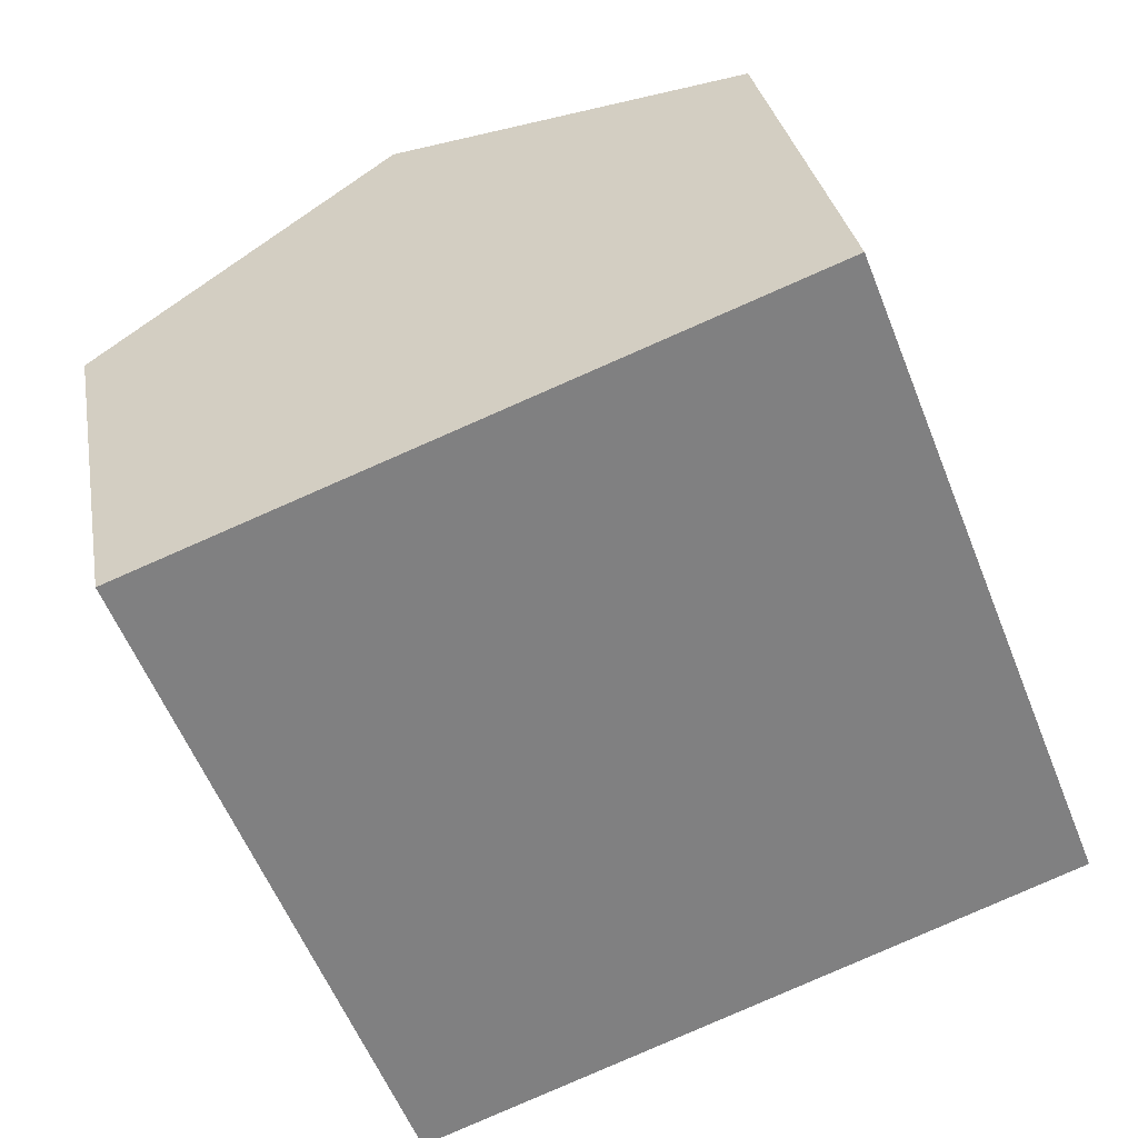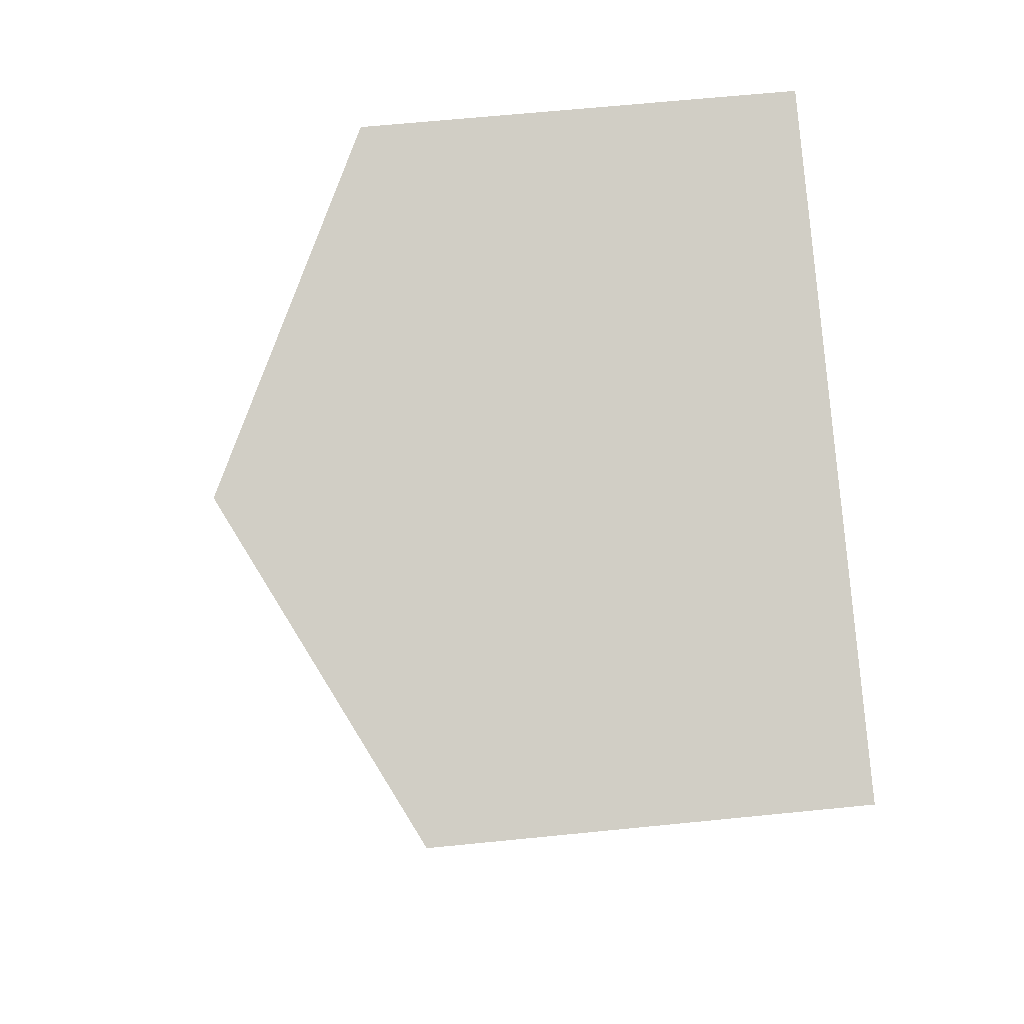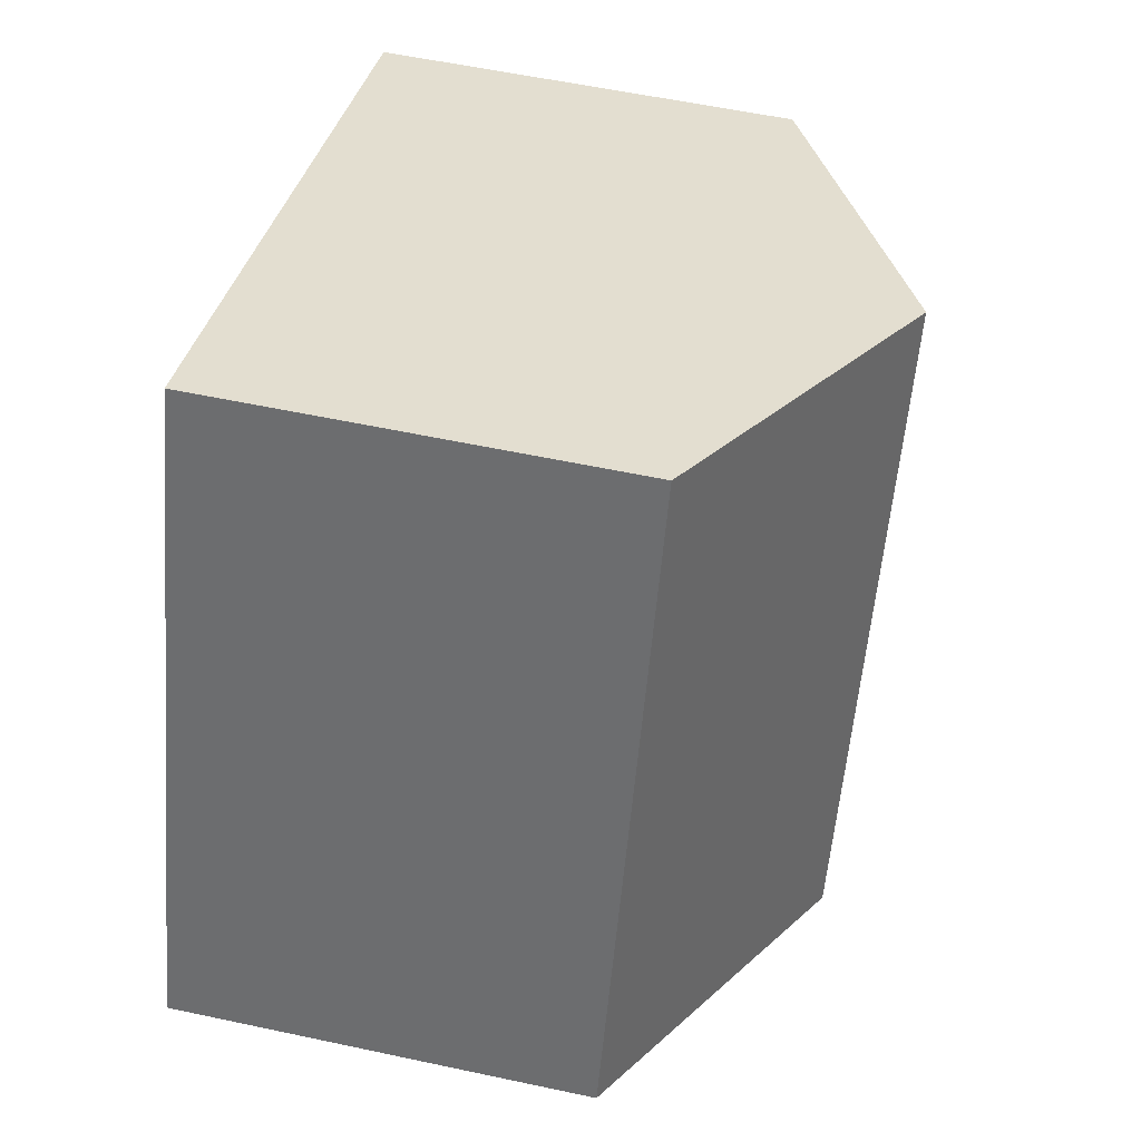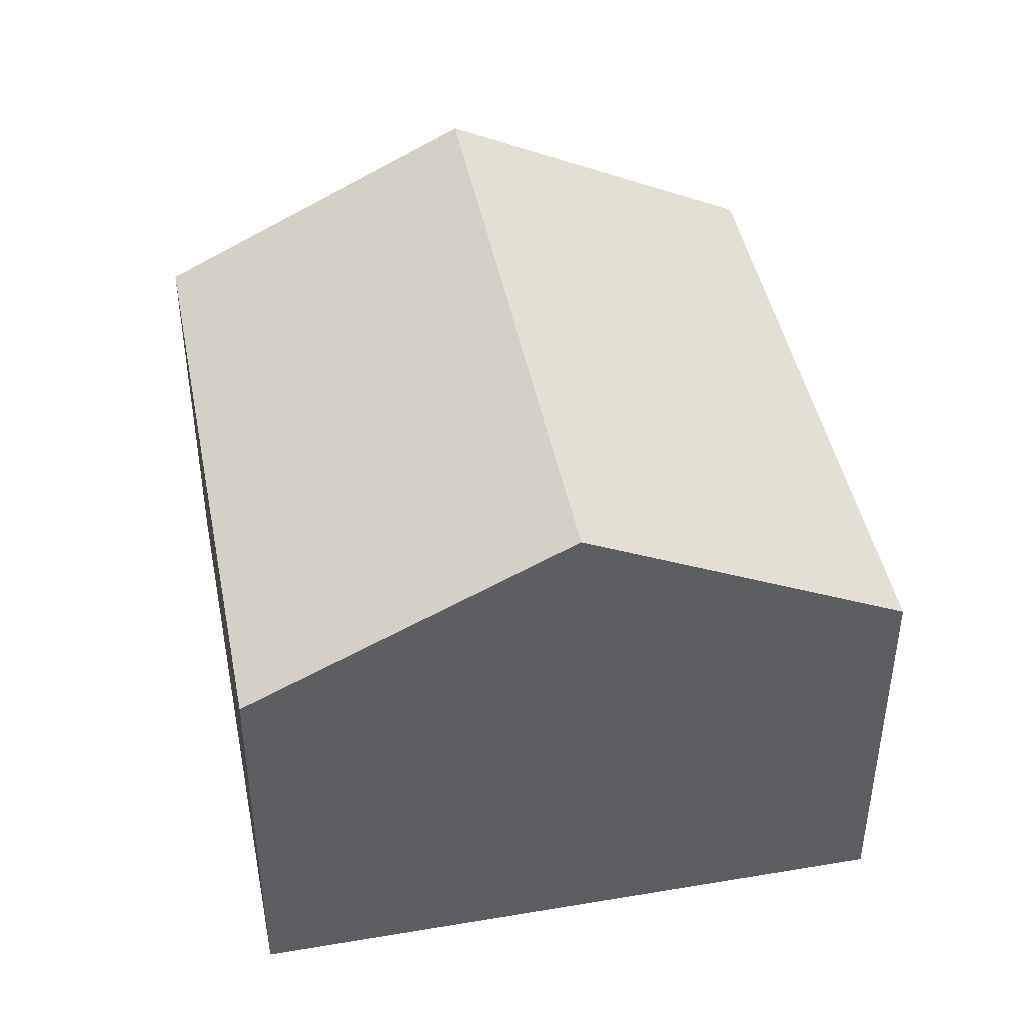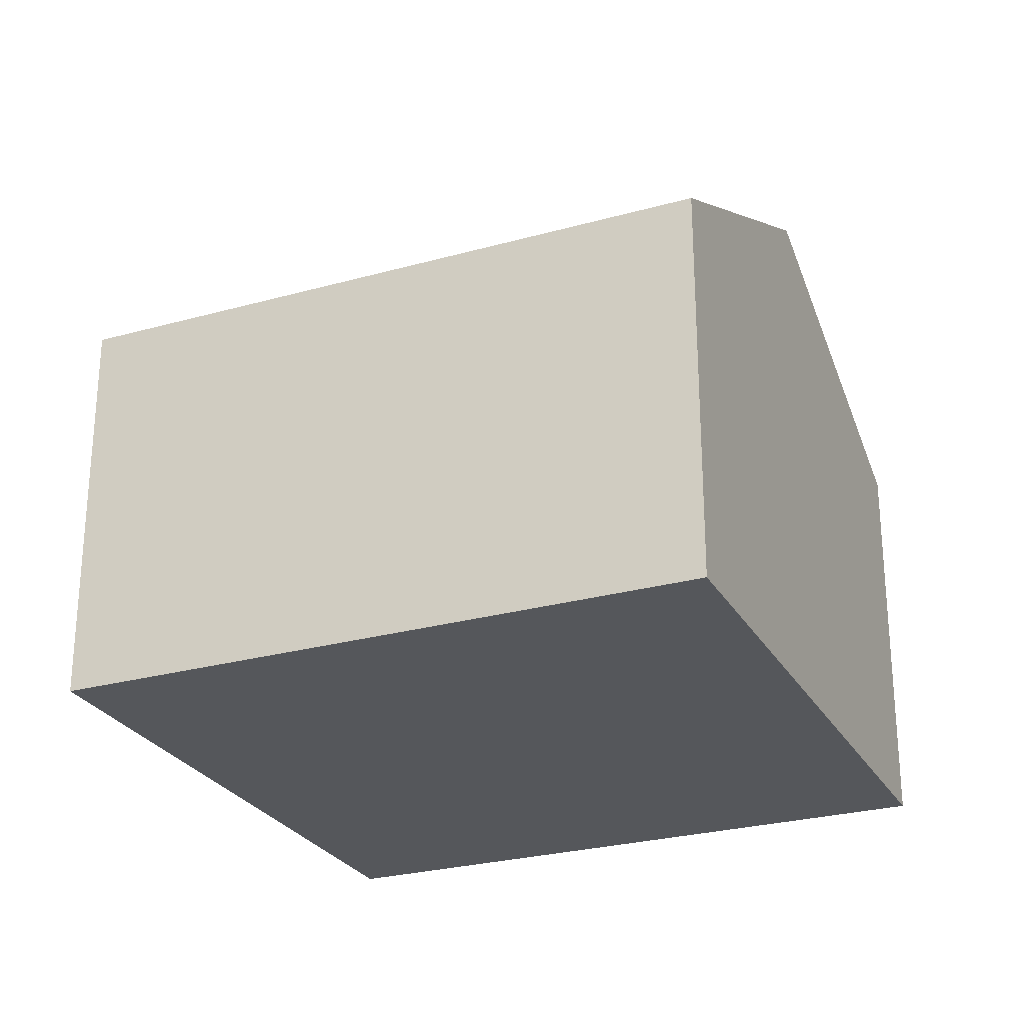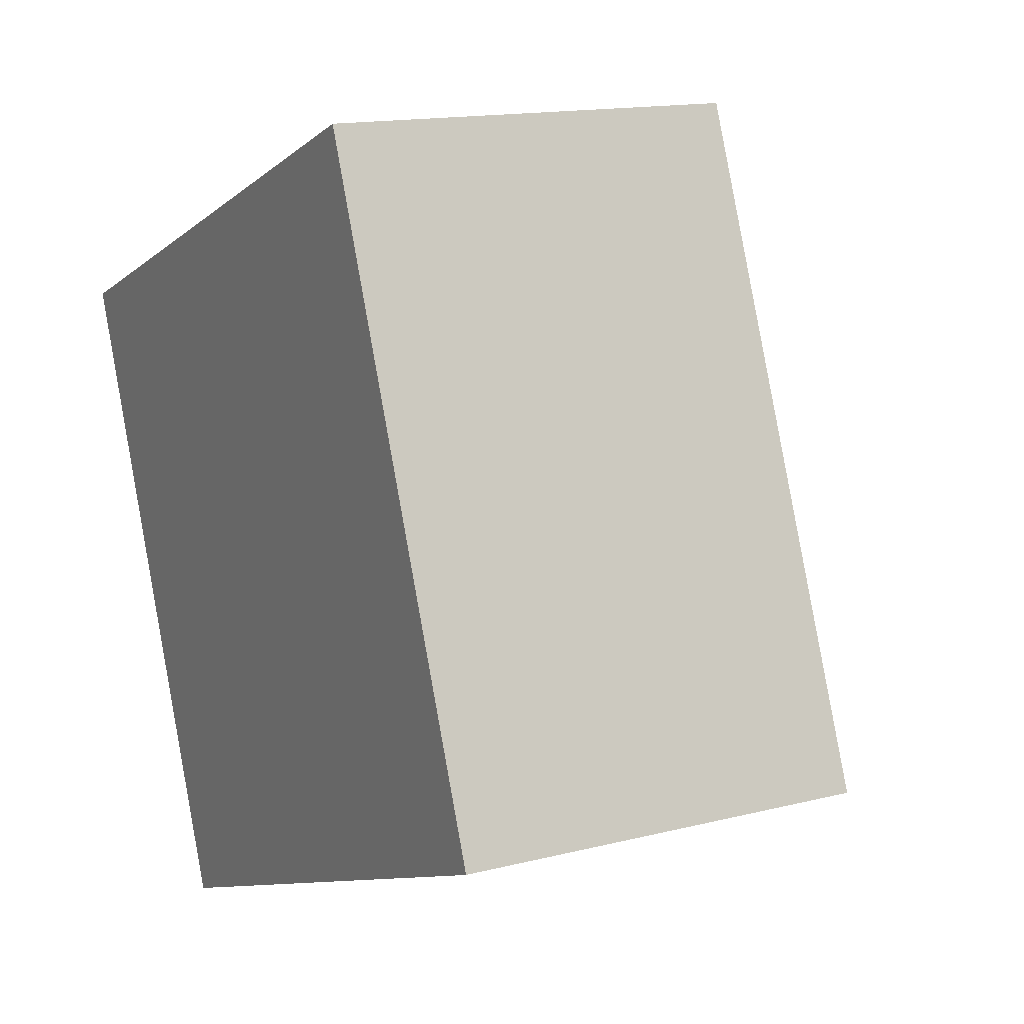
<metadata>
{"format":"obj","ext":"obj","renderer":"f3d","projection":"perspective","resolution":1024,"background":"white","views":[{"elev":30.3,"azim":-9.8,"up":"+Z"},{"elev":62.0,"azim":-95.9,"up":"+Z"},{"elev":56.1,"azim":102.7,"up":"+Z"},{"elev":44.6,"azim":147.4,"up":"+Y"},{"elev":-26.6,"azim":-87.9,"up":"+Y"},{"elev":14.6,"azim":61.0,"up":"+Z"}]}
</metadata>
<code>
v  4.357 7.202 -11.05
v  5.478 10.1 2.159
v  9.834 10.1 -8.897
v  0 7.201 4.409e-16
v  15.31 7.201 -6.738
v  10.96 7.201 4.318
v  4.357 6.769e-16 -11.05
v  9.834 5.448e-16 -8.897
v  15.31 4.126e-16 -6.738
v  0 0 0
v  5.478 -1.322e-16 2.159
v  10.96 -2.644e-16 4.318
g defaultobject
f 1 2 3
f 2 1 4
f 2 5 3
f 5 2 6
f 3 7 1
f 7 3 5
f 7 5 8
f 8 5 9
f 7 4 1
f 4 7 10
f 10 2 4
f 2 10 6
f 6 10 11
f 6 11 12
f 12 5 6
f 5 12 9
f 8 10 7
f 10 8 9
f 10 9 11
f 11 9 12

</code>
